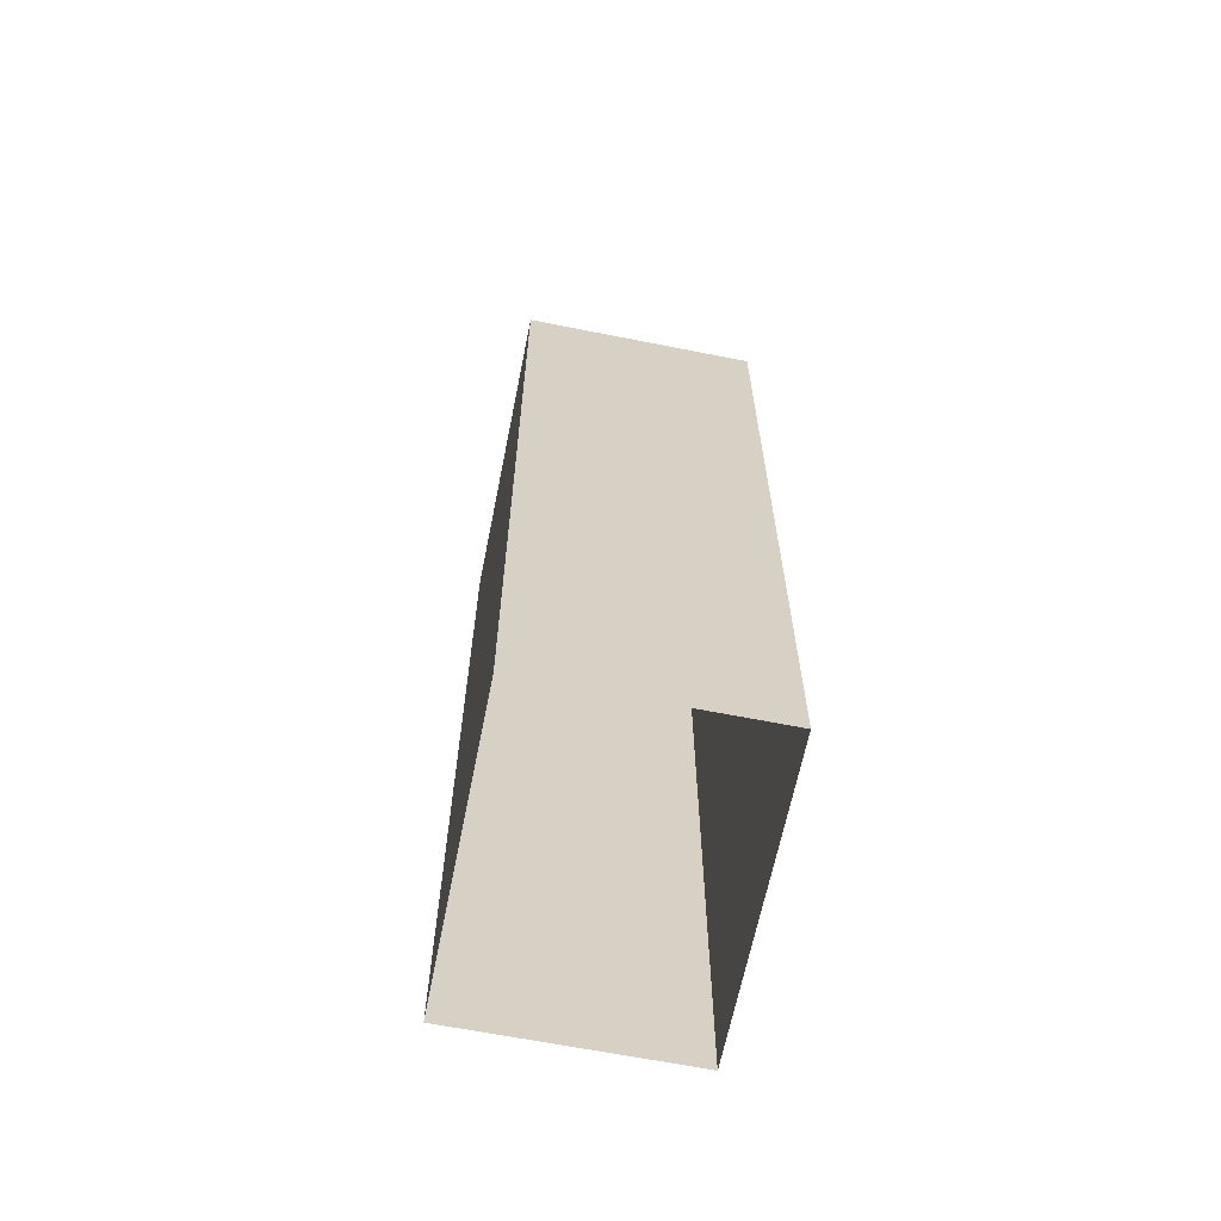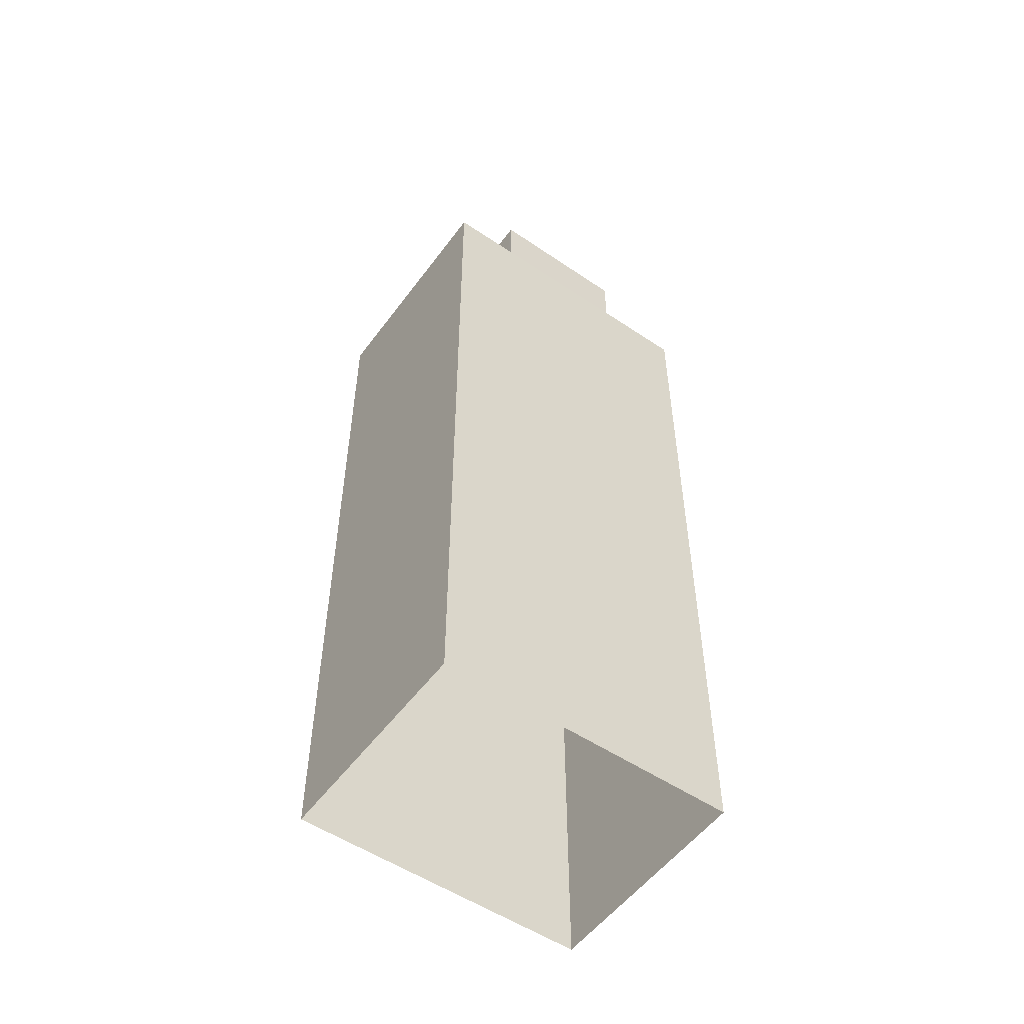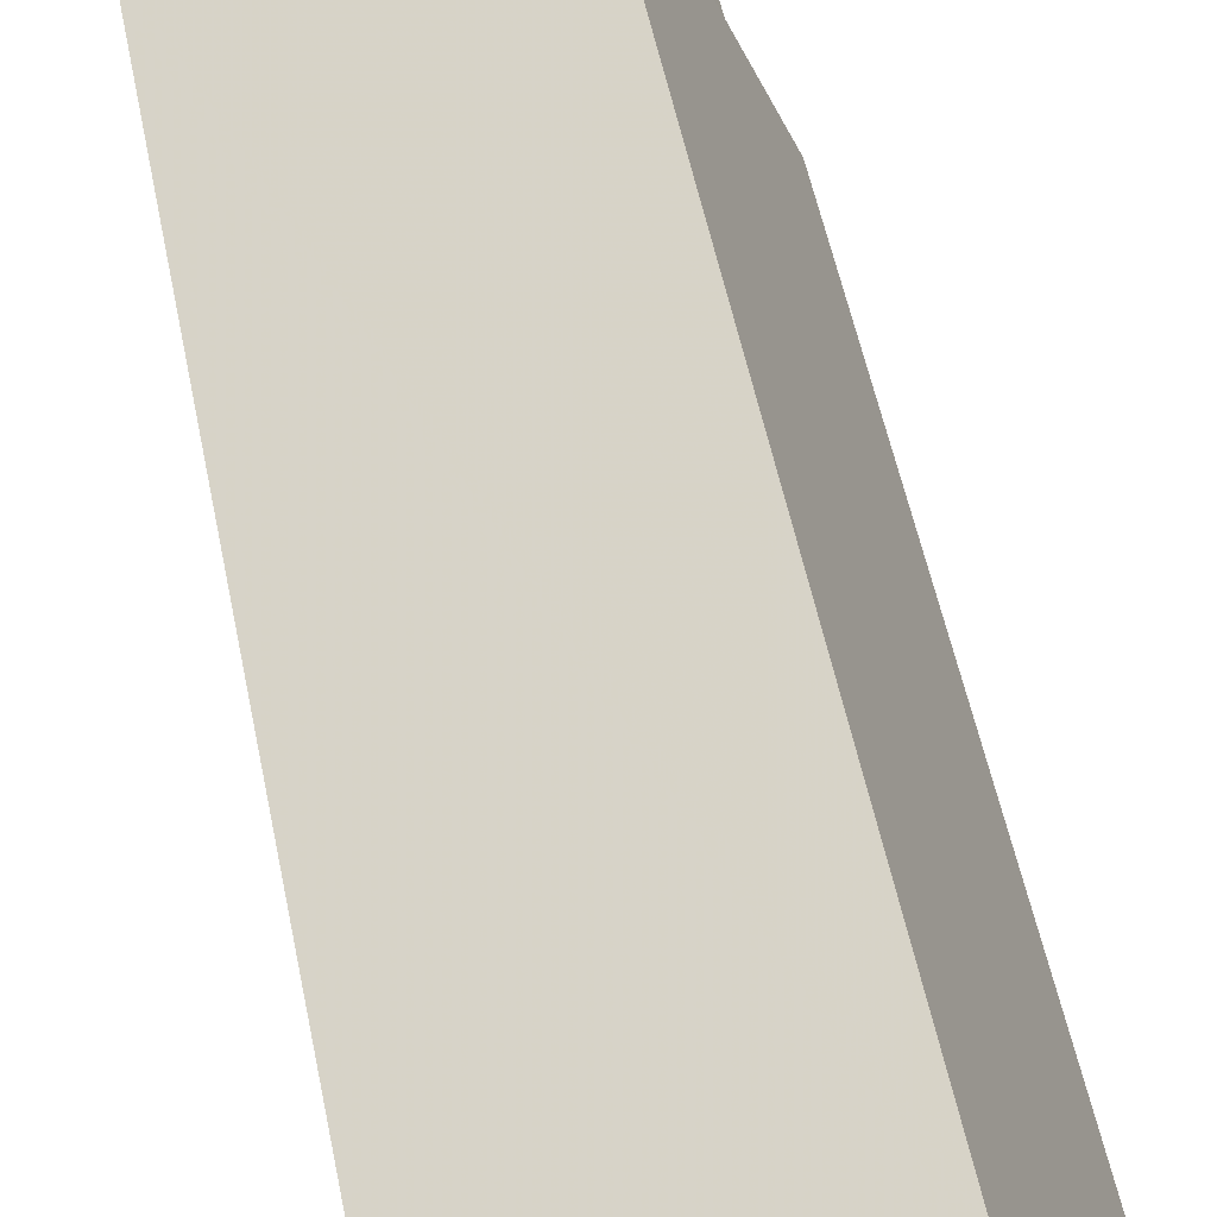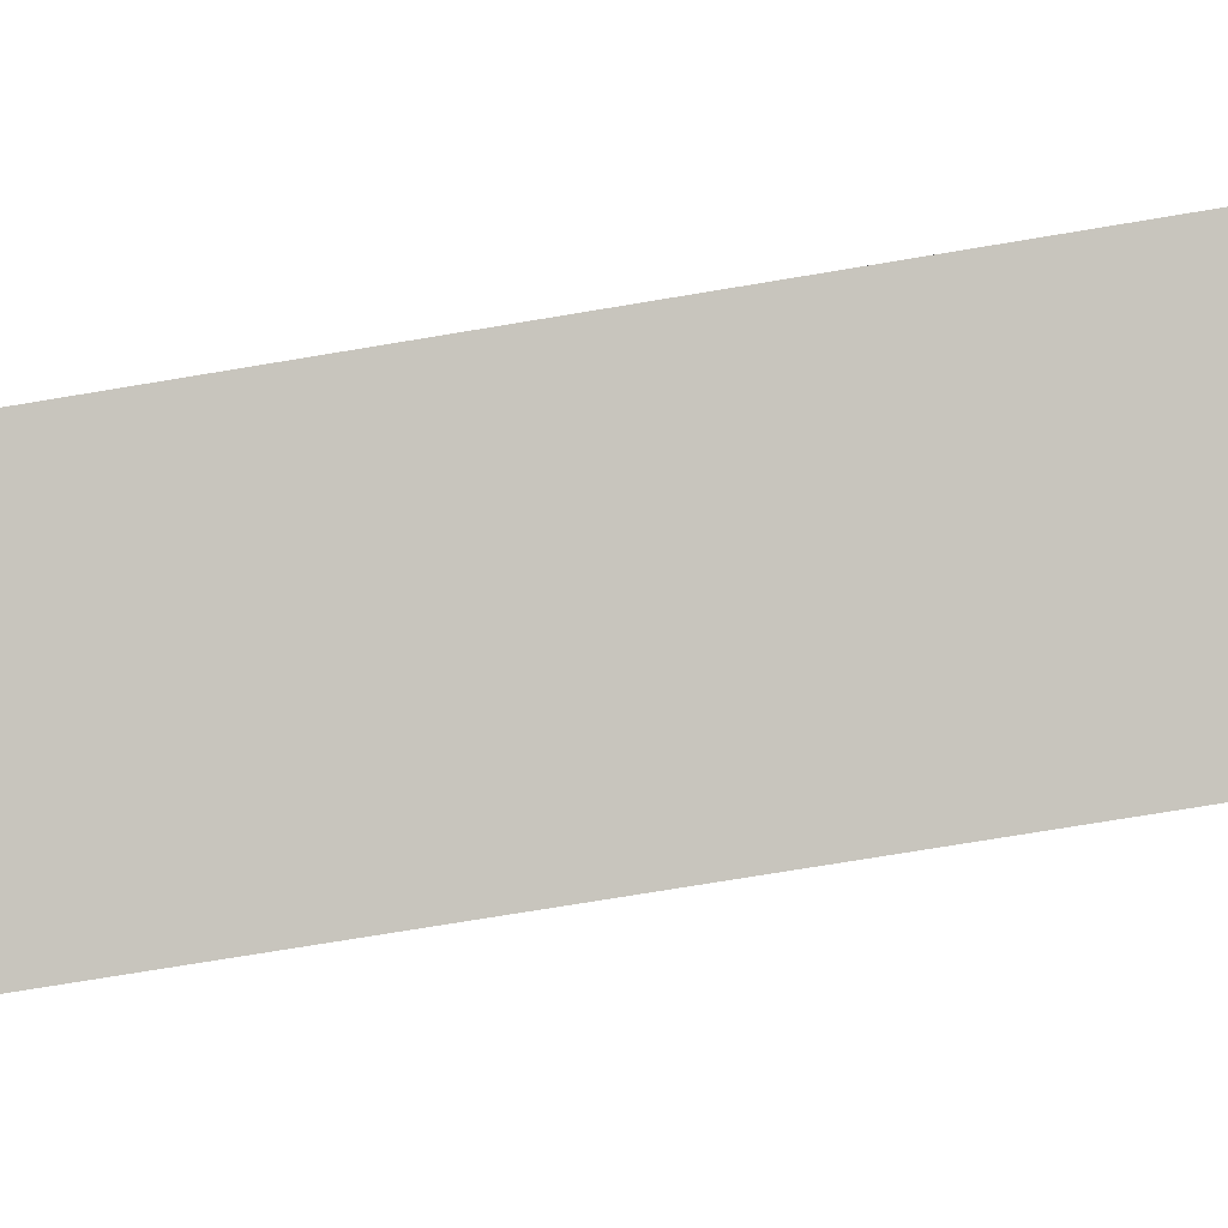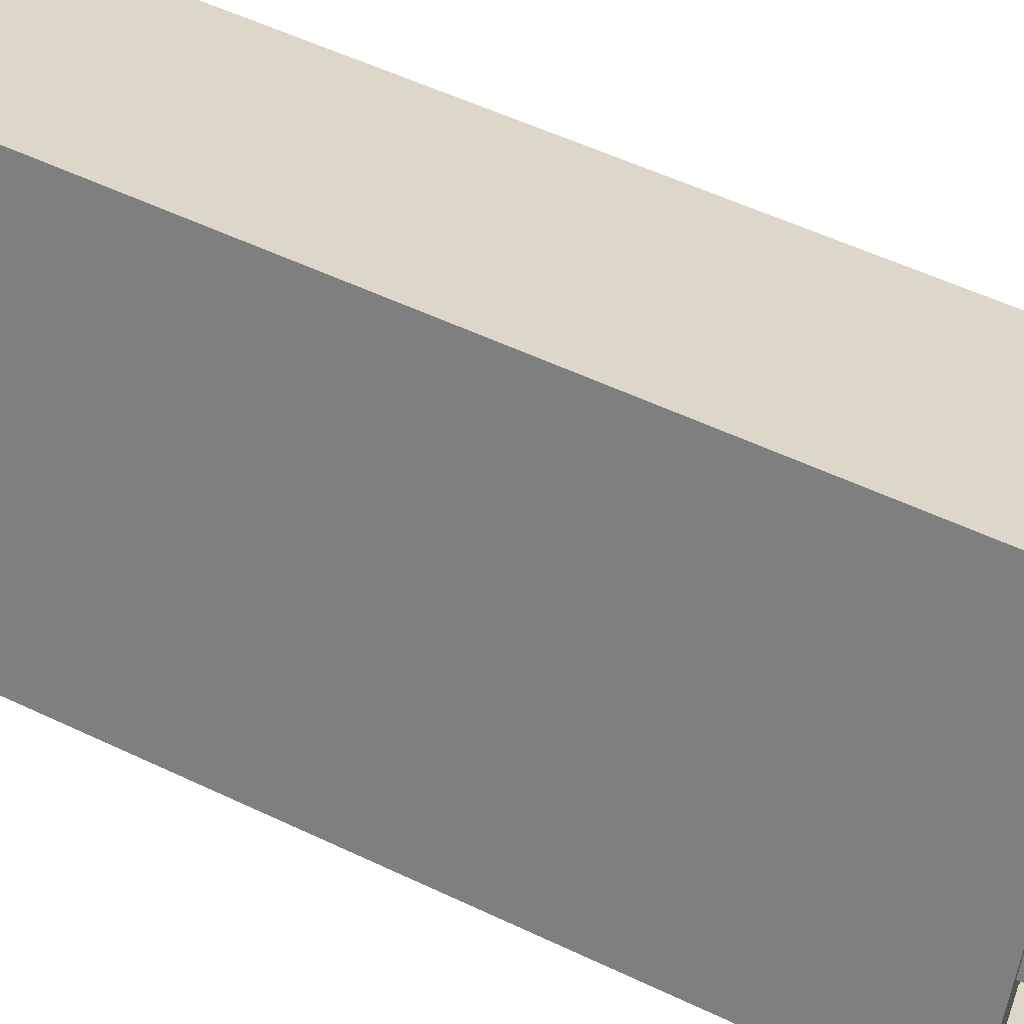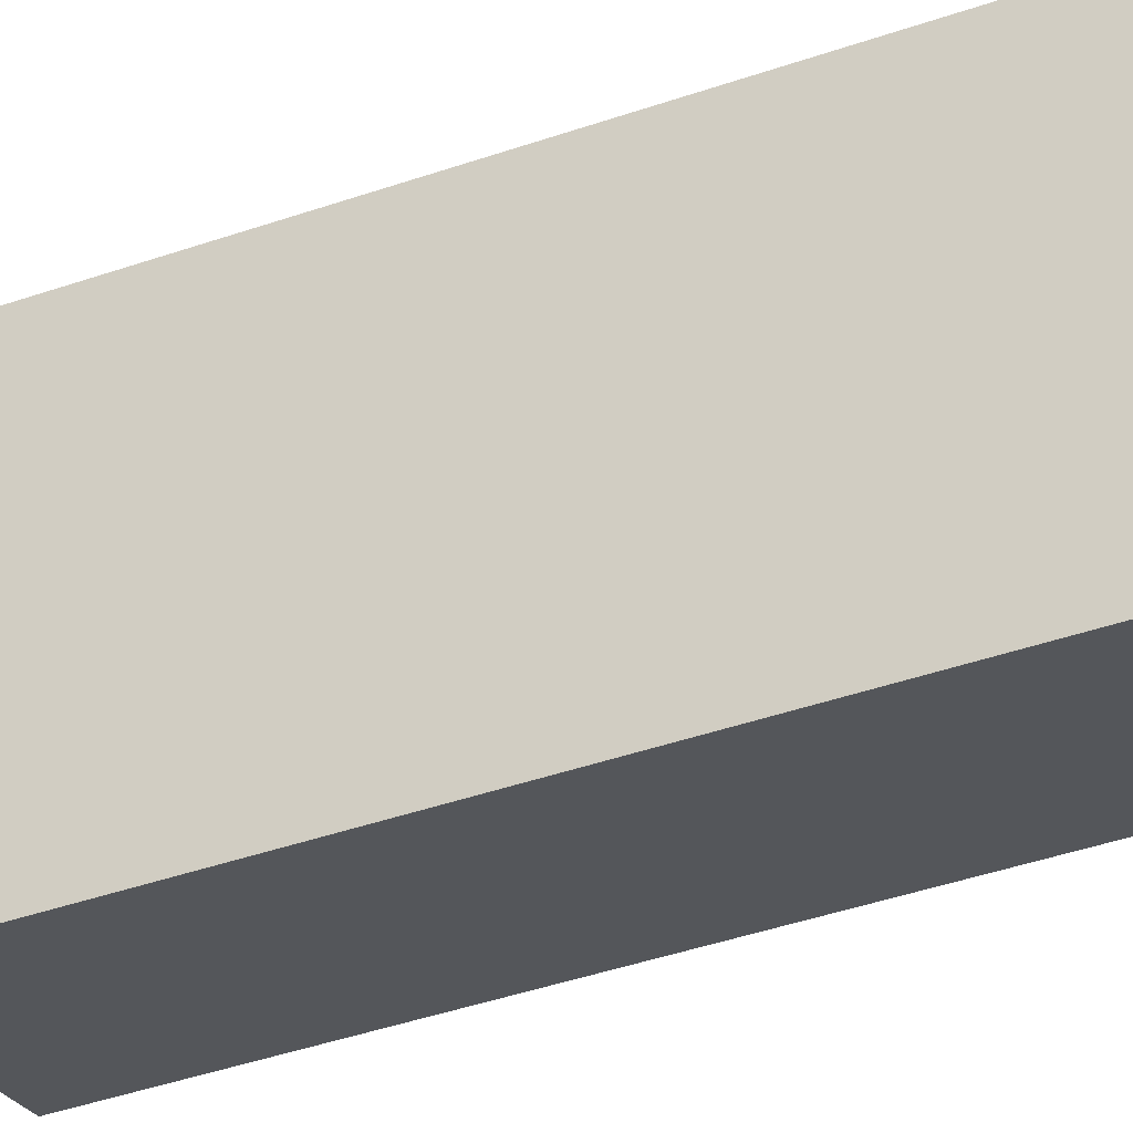
<metadata>
{"format":"obj","ext":"obj","renderer":"f3d","projection":"perspective","resolution":1024,"background":"white","views":[{"elev":-64.5,"azim":146.7,"up":"+Z"},{"elev":-53.6,"azim":-147.6,"up":"+Z"},{"elev":51.6,"azim":169.0,"up":"+Y"},{"elev":-69.5,"azim":-80.3,"up":"+Y"},{"elev":49.7,"azim":-61.7,"up":"+Y"},{"elev":-47.3,"azim":110.9,"up":"+Y"}]}
</metadata>
<code>
v -7017 -3.702e+04 27.32
v -7016 -3.702e+04 27.32
v -7016 -3.702e+04 25.29
v -7017 -3.702e+04 25.29
v -7014 -3.702e+04 27.31
v -7014 -3.702e+04 25.29
v -7015 -3.702e+04 27.31
v -7015 -3.702e+04 25.29
v -7014 -3.702e+04 25.29
v -7015 -3.702e+04 25.29
v -7014 -3.702e+04 25.79
v -7017 -3.703e+04 25.29
v -7017 -3.703e+04 25.79
v -7022 -3.702e+04 25.29
v -7022 -3.702e+04 25.79
v -7022 -3.702e+04 25.29
v -7022 -3.702e+04 25.79
v -7020 -3.702e+04 25.79
v -7019 -3.702e+04 25.29
v -7019 -3.702e+04 25.79
v -7020 -3.702e+04 25.29
v -7017 -3.703e+04 25.79
v -7023 -3.702e+04 2.351
v -7017 -3.703e+04 2.349
v -7023 -3.702e+04 25.79
v -7020 -3.702e+04 2.352
v -7020 -3.702e+04 25.79
v -7013 -3.702e+04 25.79
v -7013 -3.702e+04 2.349
v -7019 -3.702e+04 27.67
v -7019 -3.702e+04 29.48
v -7019 -3.702e+04 29.48
v -7019 -3.702e+04 27.67
v -7020 -3.702e+04 27.67
v -7020 -3.702e+04 29.48
v -7021 -3.702e+04 27.67
v -7021 -3.702e+04 29.48
v -7020 -3.702e+04 27.67
v -7020 -3.702e+04 29.48
v -7020 -3.702e+04 27.67
v -7020 -3.702e+04 25.79
v -7021 -3.702e+04 27.67
v -7022 -3.702e+04 25.79
v -7022 -3.702e+04 27.67
v -7018 -3.702e+04 25.29
v -7018 -3.702e+04 27.67
v -7018 -3.702e+04 25.29
v -7018 -3.702e+04 27.67
v -7019 -3.702e+04 25.29
v -7019 -3.702e+04 27.67
f 23 29 24
f 23 26 29
f 1 2 3
f 4 1 3
f 3 5 6
f 3 2 5
f 6 7 8
f 6 5 7
f 7 1 4
f 8 7 4
f 9 10 11
f 10 12 13
f 11 10 13
f 13 12 14
f 15 13 14
f 16 15 14
f 16 17 15
f 18 19 20
f 18 21 19
f 11 20 19
f 9 11 19
f 22 23 24
f 22 25 23
f 25 26 23
f 25 27 26
f 26 28 29
f 26 27 28
f 22 24 29
f 28 22 29
f 30 31 32
f 33 30 32
f 34 32 35
f 34 33 32
f 36 35 37
f 36 34 35
f 38 37 39
f 38 36 37
f 38 39 31
f 30 38 31
f 40 41 42
f 42 43 44
f 42 41 43
f 45 18 46
f 46 18 40
f 45 21 18
f 40 18 41
f 45 46 47
f 48 49 47
f 48 50 49
f 46 48 47
f 16 49 17
f 43 17 44
f 44 17 50
f 17 49 50
f 1 5 2
f 1 7 5
f 49 14 12
f 49 16 14
f 12 10 8
f 47 49 4
f 49 8 4
f 49 12 8
f 47 4 45
f 45 19 21
f 10 6 8
f 9 6 10
f 19 3 9
f 45 4 3
f 3 6 9
f 19 45 3
f 20 28 27
f 13 22 28
f 11 28 20
f 13 28 11
f 20 27 41
f 15 22 13
f 22 15 25
f 27 25 41
f 18 20 41
f 43 15 17
f 41 25 43
f 25 15 43
f 32 31 35
f 31 39 35
f 39 37 35
f 46 40 30
f 48 46 30
f 40 42 38
f 40 38 30
f 42 36 38
f 30 33 48
f 33 50 48
f 44 36 42
f 34 44 50
f 34 36 44
f 34 50 33

</code>
